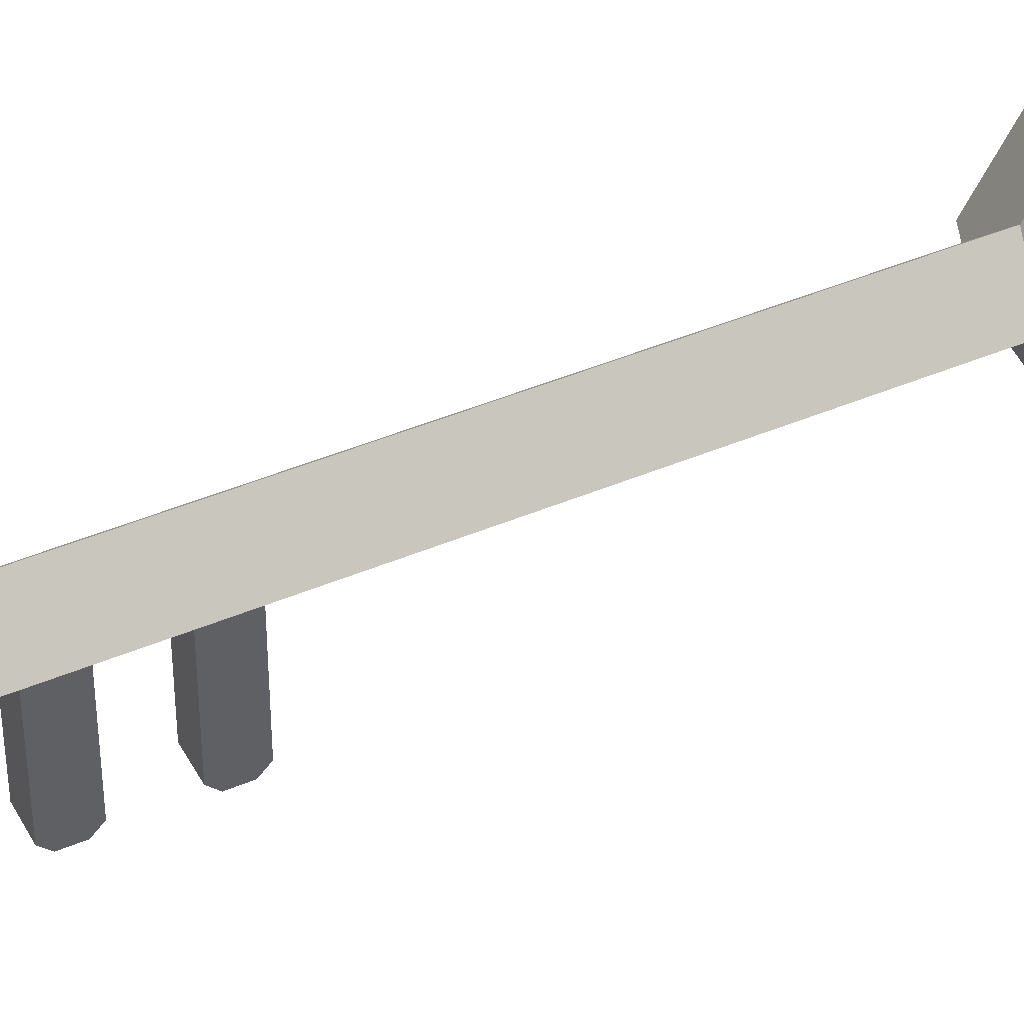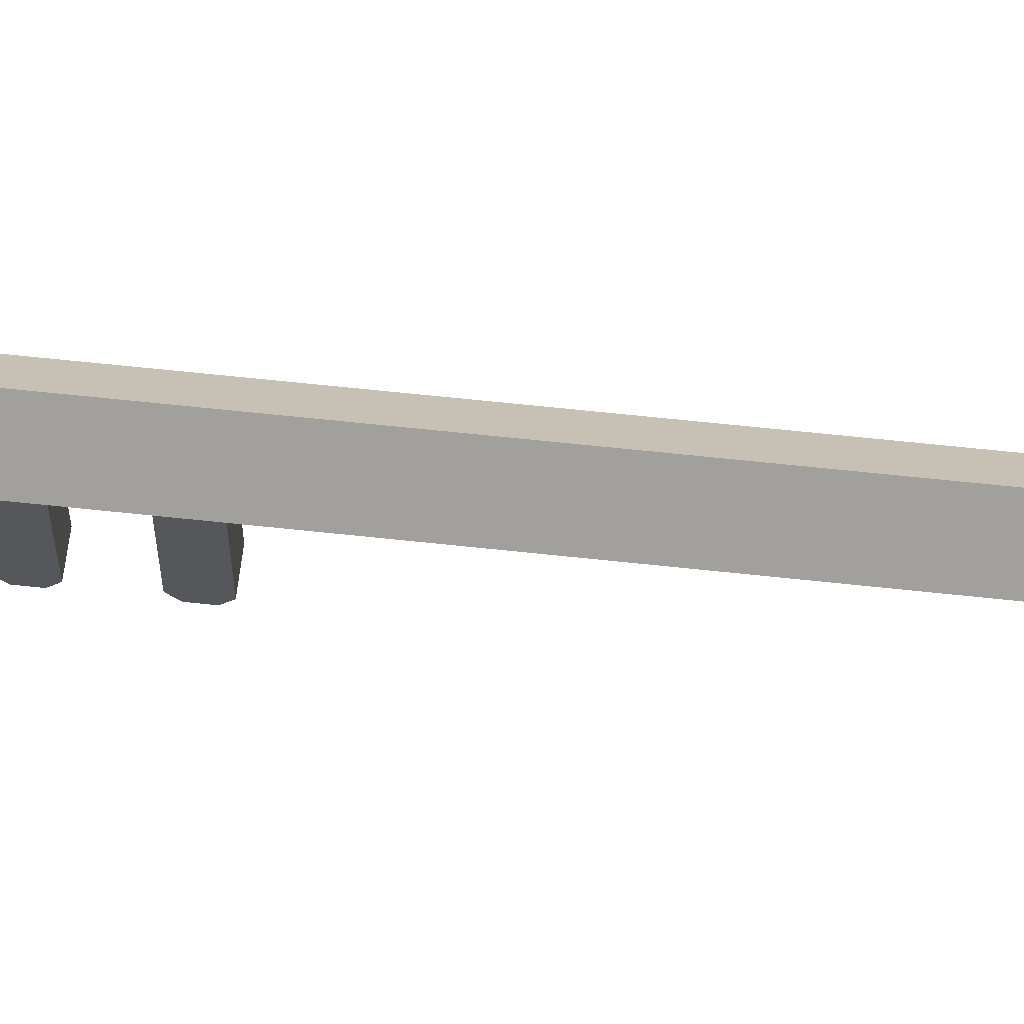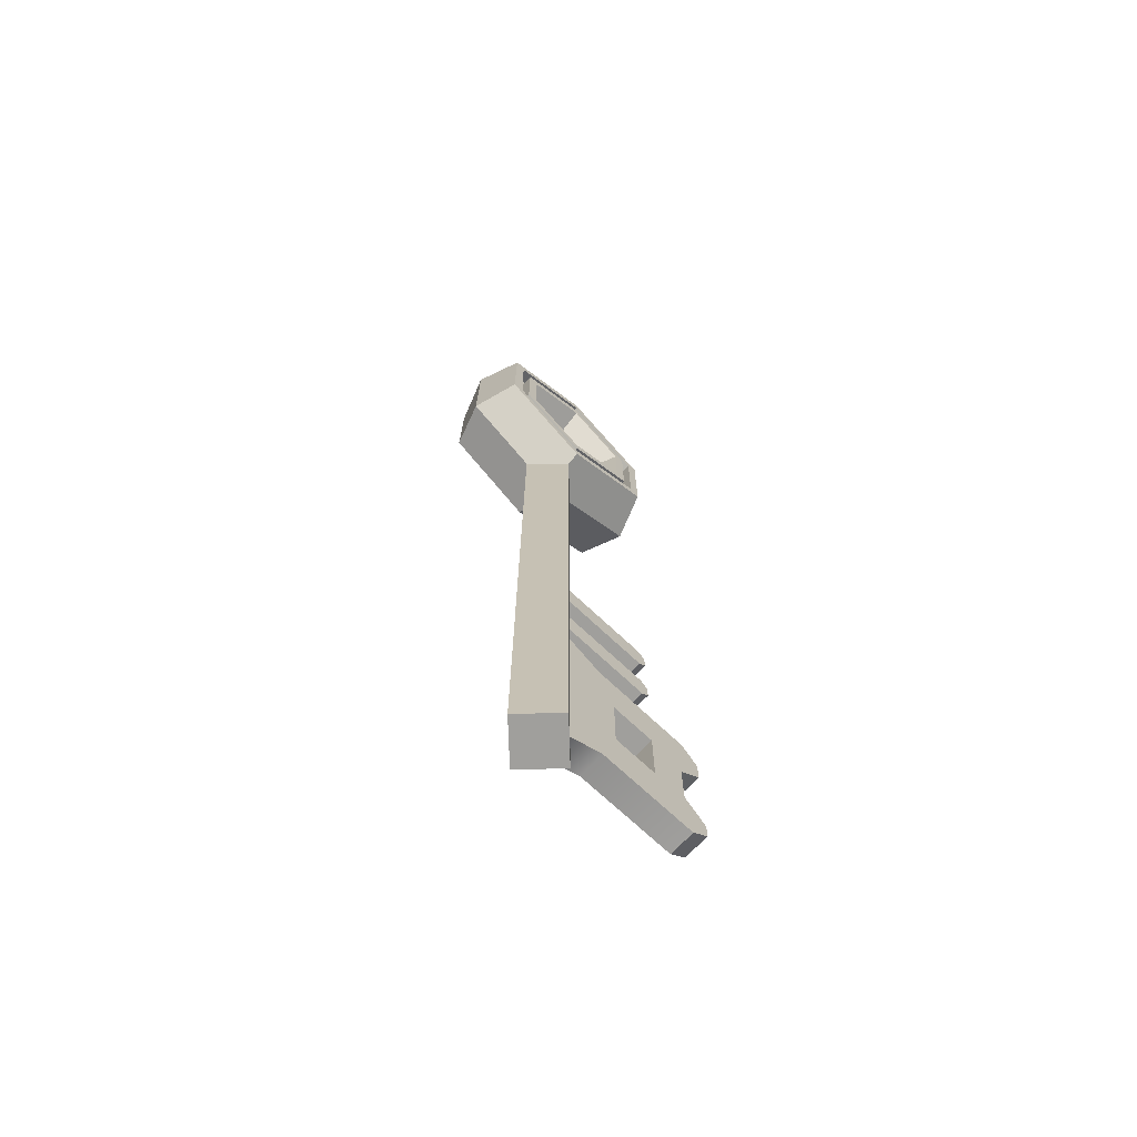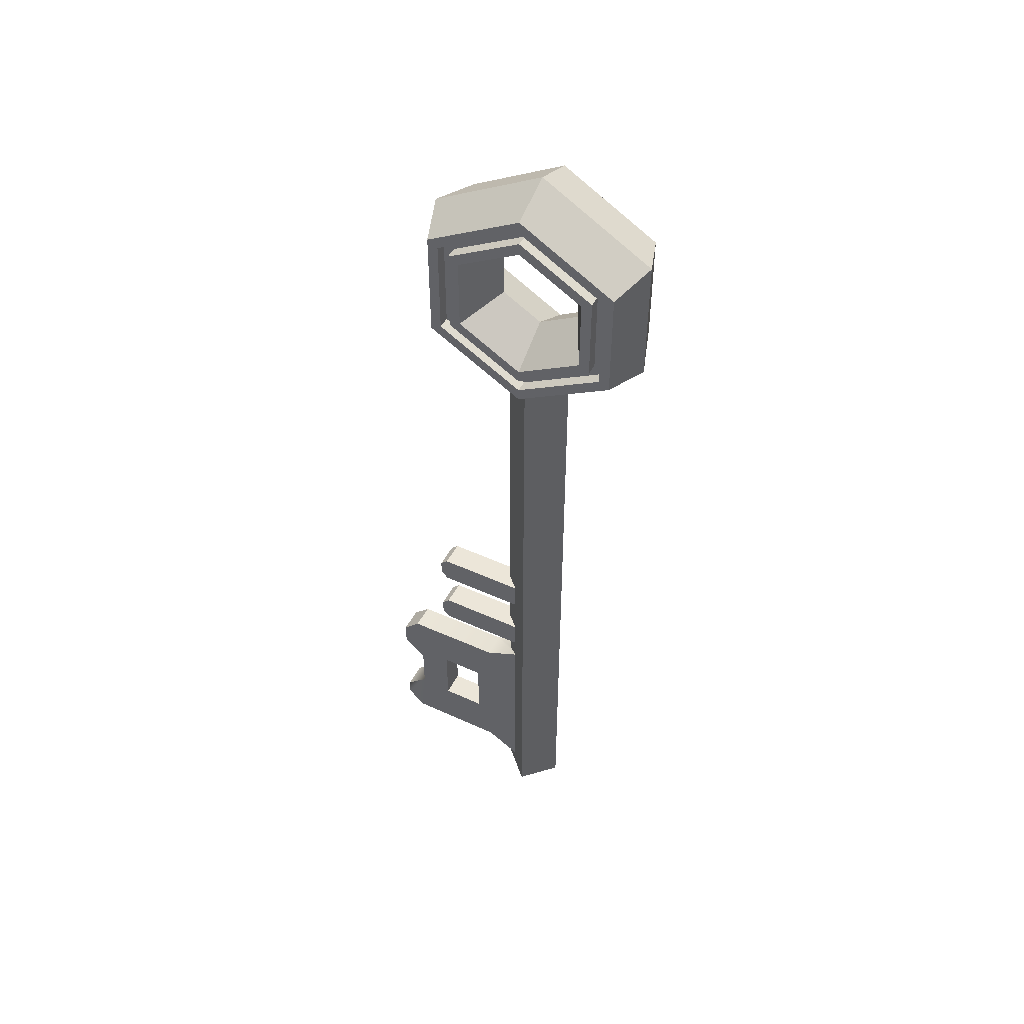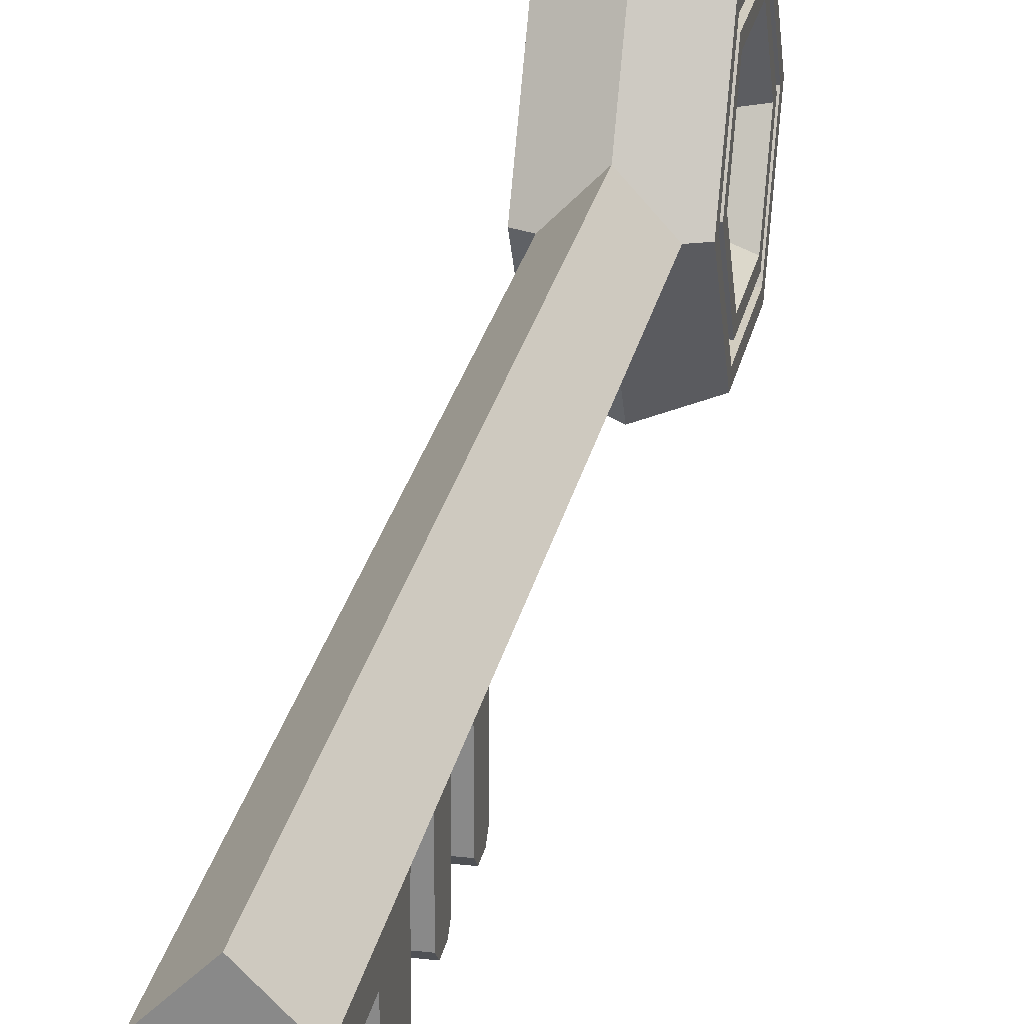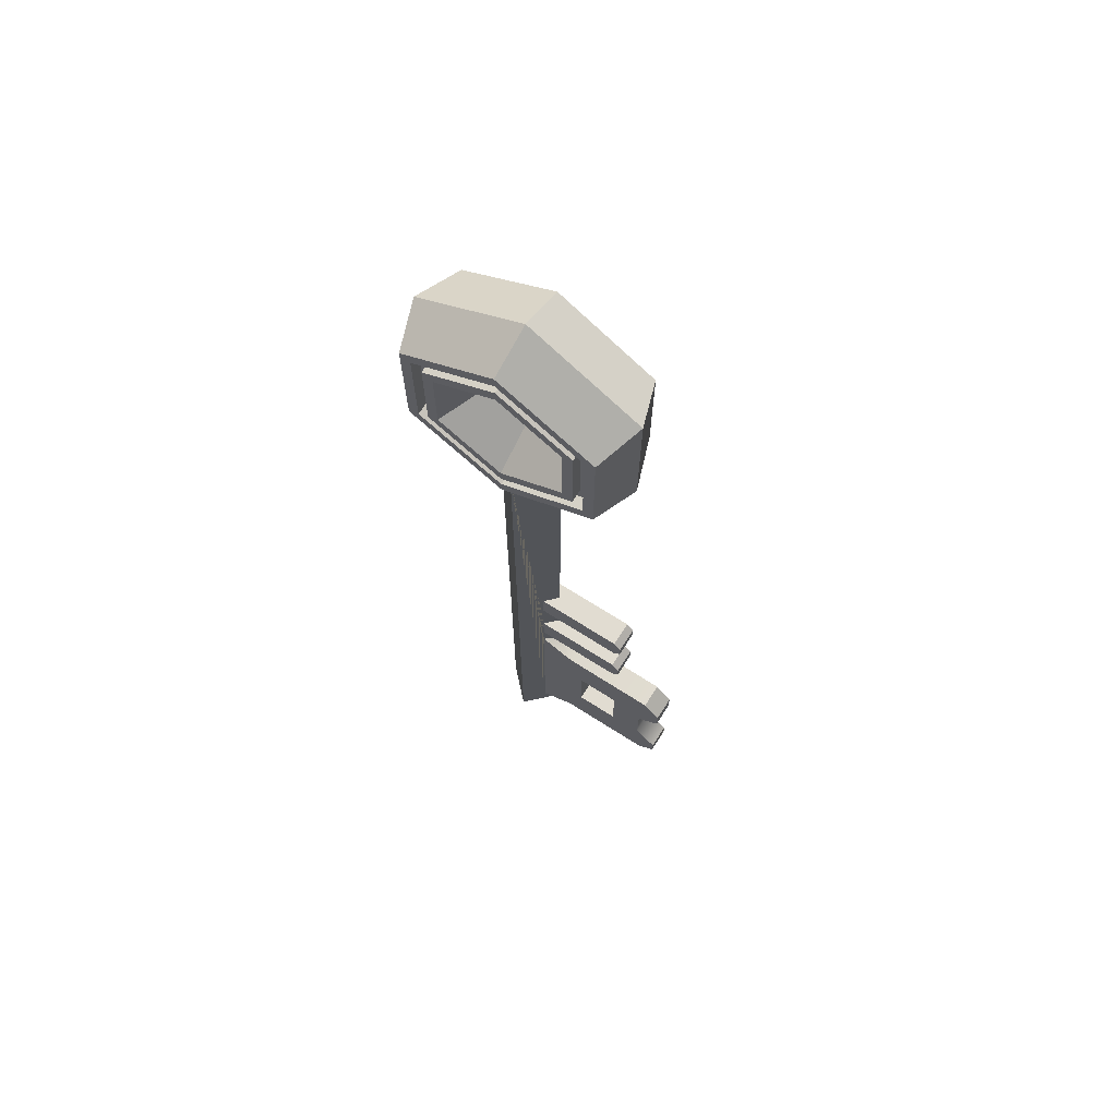
<metadata>
{"format":"obj","ext":"obj","renderer":"f3d","projection":"perspective","resolution":1024,"background":"white","views":[{"elev":43.8,"azim":63.5,"up":"+Z"},{"elev":62.9,"azim":96.3,"up":"+Z"},{"elev":-71.2,"azim":46.7,"up":"+Y"},{"elev":48.6,"azim":-63.0,"up":"+Y"},{"elev":24.7,"azim":10.9,"up":"+Z"},{"elev":69.0,"azim":122.6,"up":"+Y"}]}
</metadata>
<code>
v 0.364 -5.224 0.2551
v -0.364 -5.224 0.2551
v 0.364 -6.067 0.2551
v -0.364 -6.067 0.2551
v 0.364 -5.224 -2.868
v 0.364 -5.435 -3.078
v -0.364 -5.224 -2.868
v -0.364 -5.435 -3.078
v -0.364 -6.067 -2.868
v -0.364 -5.856 -3.078
v 0.364 -6.067 -2.868
v 0.364 -5.856 -3.078
v -0.364 -11 -4.636
v -0.364 -10.39 -3.997
v 0.364 -11 -4.636
v -0.364 -8.664 -1.812
v -0.364 -8.664 -3.051
v 0.364 -8.664 -3.051
v 0.364 -8.664 -1.812
v -0.364 -11.5 -4.636
v 0.364 -7.218 -1.367
v -0.364 -7.218 -1.367
v -0.364 -6.723 -0.3738
v 0 -6.905 -0.7378
v 0.364 -6.723 -0.3738
v -0.364 -10.5 -3.051
v -0.364 -9.007 -3.997
v 0.364 -7.248 -4.144
v 0.364 -10.39 -3.997
v 0.364 -9.007 -3.997
v -0.364 -8.398 -4.636
v 0.364 -8.398 -4.636
v 0.364 -7.745 -4.636
v -0.364 -7.248 -4.144
v -0.364 -7.745 -4.636
v 1.289 7.422 0.1718
v 0 8.832 1.273
v 1.289 8.445 1.943
v 0 8.196 0.1718
v 1.289 8.445 -1.6
v 1.289 11 2.829
v 1.289 12.54 0.1718
v 0 11.26 3.272
v 0 8.832 -0.9298
v 0 10.1 1.273
v 0 10.74 0.1718
v 1.289 10.49 1.943
v 1.289 11.51 0.1718
v 0 13.05 0.1718
v -1.289 11 2.829
v -1.289 10.49 1.943
v -1.289 11.51 0.1718
v 0 10.1 -0.9298
v 1.289 10.49 -1.6
v -1.289 10.49 -1.6
v -1.289 12.54 0.1718
v 1.289 11 -2.485
v 1.289 6.74 0.1718
v 1.289 8.104 2.534
v 1.289 7.934 2.829
v 1.289 6.399 0.1718
v 0 11.26 -2.928
v 0.9096 6.249 0.1718
v 0.951 6.74 0.1718
v 0.951 8.104 2.534
v 0 -13.09 1.081
v 0.9096 -13.09 0.1718
v 0.9096 6.249 0.1718
v 0 6.413 1.081
v 0 -13.09 -0.7378
v -0.9096 -13.09 0.1718
v -0.9096 6.249 0.1718
v 0 6.413 -0.7378
v 0 6.413 -0.7378
v -0.364 -7.264 -0.3738
v -0.364 -7.354 -0.3738
v -0.364 -12.59 -0.3738
v 0 -12.37 -0.7378
v 0.951 7.081 0.1718
v 0.951 8.274 2.238
v 1.289 7.081 0.1718
v 1.289 8.274 2.238
v 1.289 10.83 2.534
v 0 7.678 3.272
v 0.951 10.83 2.534
v 1.289 10.66 2.238
v 0.951 10.66 2.238
v -1.289 7.934 2.829
v 1.289 8.104 -2.19
v 1.289 7.934 -2.485
v 0 6.413 1.081
v -0.9096 6.249 0.1718
v -1.289 6.399 0.1718
v -1.289 8.104 2.534
v -1.289 6.74 0.1718
v -0.951 8.104 2.534
v -0.951 6.74 0.1718
v -0.951 8.274 2.238
v -0.951 7.081 0.1718
v 1.289 8.274 -1.895
v 0.951 8.104 -2.19
v 0.951 8.274 -1.895
v -1.289 8.274 2.238
v -1.289 7.081 0.1718
v -1.289 7.422 0.1718
v -1.289 8.445 1.943
v -0.951 10.83 2.534
v -0.951 10.66 2.238
v -1.289 10.83 2.534
v -1.289 10.66 2.238
v 1.289 11.85 0.1718
v 1.289 12.19 0.1718
v 0.951 11.85 0.1718
v 0.951 12.19 0.1718
v -1.289 8.445 -1.6
v -0.951 8.104 -2.19
v -0.951 8.274 -1.895
v -1.289 8.104 -2.19
v -1.289 8.274 -1.895
v -1.289 7.934 -2.485
v 1.289 10.66 -1.895
v 0.951 10.66 -1.895
v 1.289 10.83 -2.19
v 0.951 10.83 -2.19
v -0.951 12.19 0.1718
v -0.951 11.85 0.1718
v -1.289 11.85 0.1718
v -1.289 12.19 0.1718
v 0 7.678 -2.928
v -0.951 10.83 -2.19
v -0.951 10.66 -1.895
v -1.289 10.66 -1.895
v -1.289 10.83 -2.19
v -1.289 11 -2.485
v 0.364 -10.5 -3.051
v 0.364 -11.5 -4.636
v -0.364 -11.99 -4.141
v -0.364 -10.5 -1.367
v 0.364 -10.5 -1.812
v -0.364 -10.5 -1.812
v 0.364 -11.99 -4.141
v 0.364 -12.59 -0.3738
v 0.364 -7.354 -0.3738
v -0.364 -11.05 -1.367
v 0.364 -11.05 -1.367
v -0.364 -11.99 -1.367
v 0.364 -11.99 -1.367
v 0 -13.09 0.1718
v 0.364 -3.195 0.2551
v -0.364 -3.195 0.2551
v 0.364 -4.037 0.2551
v -0.364 -4.037 0.2551
v 0.364 -3.195 -2.868
v 0.364 -3.405 -3.078
v -0.364 -3.195 -2.868
v -0.364 -3.405 -3.078
v -0.364 -4.037 -2.868
v -0.364 -3.826 -3.078
v 0.364 -4.037 -2.868
v 0.364 -3.826 -3.078
f 2 4 3 1
f 6 12 10 8
f 7 2 1 5
f 11 3 4 9
f 11 12 1 3
f 6 5 1 12
f 7 8 4 2
f 10 9 4 8
f 6 8 7 5
f 10 12 11 9
f 15 13 14 29
f 16 17 18 19
f 14 13 20
f 21 22 23 24 25
f 26 17 27 14
f 28 21 19 18
f 29 14 27 30
f 22 21 28 34
f 30 27 31 32
f 30 32 33
f 16 22 34 17
f 35 31 27
f 28 18 30 33
f 27 17 34 35
f 31 35 33 32
f 28 33 35 34
f 37 38 36 39
f 39 36 40 44
f 43 41 42 49
f 47 45 46 48
f 50 43 49 56
f 45 51 52 46
f 53 54 48 46
f 55 53 46 52
f 49 42 57 62
f 58 59 60 61
f 63 61 60 84 91 69
f 59 58 64 65
f 66 67 68 63 69
f 70 71 72 73 74 24 23 75 76 77 78
f 79 80 65 64
f 81 82 80 79
f 36 38 82 81
f 59 83 41 60
f 60 41 43 84
f 83 59 65 85
f 38 47 86 82
f 82 86 87 80
f 80 87 85 65
f 84 43 50 88
f 89 58 61 90
f 37 45 47 38
f 71 66 69 91 92 72
f 93 88 94 95
f 95 94 96 97
f 97 96 98 99
f 40 36 81 100
f 58 89 101 64
f 100 81 79 102
f 102 79 64 101
f 103 104 99 98
f 105 106 37 39
f 104 103 106 105
f 96 107 108 98
f 94 109 107 96
f 88 50 109 94
f 110 103 98 108
f 106 51 45 37
f 103 110 51 106
f 47 48 111 86
f 83 112 42 41
f 86 111 113 87
f 112 83 85 114
f 87 113 114 85
f 115 105 39 44
f 116 97 99 117
f 118 95 97 116
f 104 119 117 99
f 120 93 95 118
f 119 104 105 115
f 54 40 100 121
f 53 44 40 54
f 121 100 102 122
f 123 89 90 57
f 89 123 124 101
f 122 102 101 124
f 48 54 121 111
f 111 121 122 113
f 107 125 126 108
f 127 110 108 126
f 109 128 125 107
f 110 127 52 51
f 113 122 124 114
f 123 112 114 124
f 112 123 57 42
f 55 115 44 53
f 50 56 128 109
f 57 90 129 62
f 130 116 117 131
f 119 132 131 117
f 132 119 115 55
f 133 118 116 130
f 62 129 120 134
f 134 120 118 133
f 91 84 88 93 92
f 127 132 55 52
f 132 127 126 131
f 125 130 131 126
f 128 133 130 125
f 49 62 134 56
f 56 134 133 128
f 129 73 72 92 93 120
f 90 61 63 68 74 73 129
f 30 18 135 29
f 135 18 17 26
f 13 15 136 20
f 136 15 29
f 137 26 14 20
f 23 22 16 138 75
f 139 19 21
f 140 26 137
f 137 20 136 141
f 139 141 135
f 29 135 141 136
f 68 67 70 78 142 143 25 24 74
f 19 139 140 16
f 75 138 144 76
f 139 135 26 140
f 140 144 138 16
f 143 145 139 21 25
f 137 146 144 140
f 147 146 137 141
f 76 144 146 77
f 145 147 141 139
f 71 70 148
f 66 71 148
f 70 67 148
f 142 147 145 143
f 67 66 148
f 77 146 147 142 78
f 150 152 151 149
f 154 160 158 156
f 155 150 149 153
f 159 151 152 157
f 159 160 149 151
f 154 153 149 160
f 155 156 152 150
f 158 157 152 156
f 154 156 155 153
f 158 160 159 157

</code>
